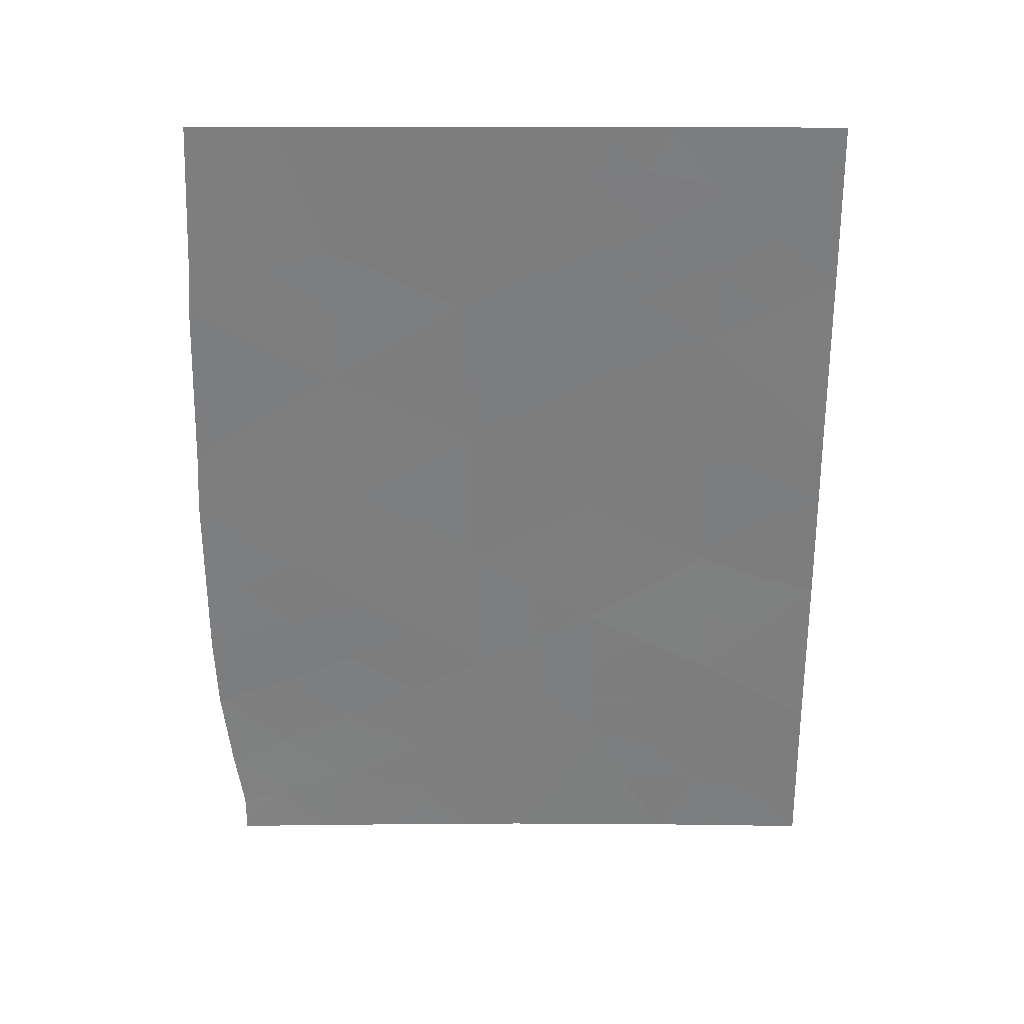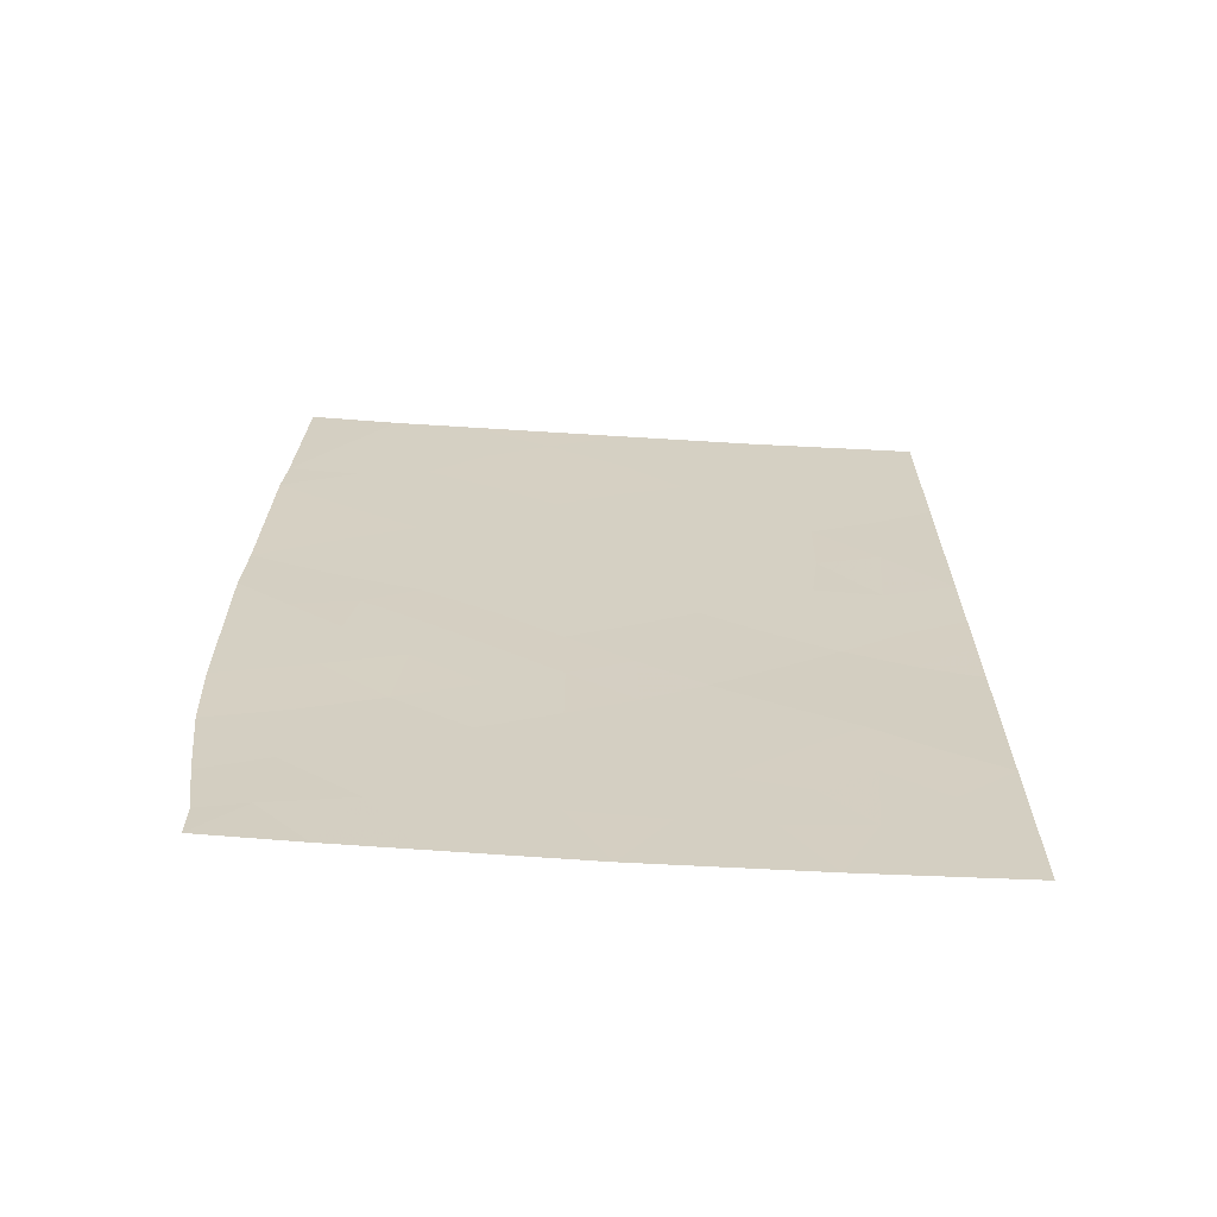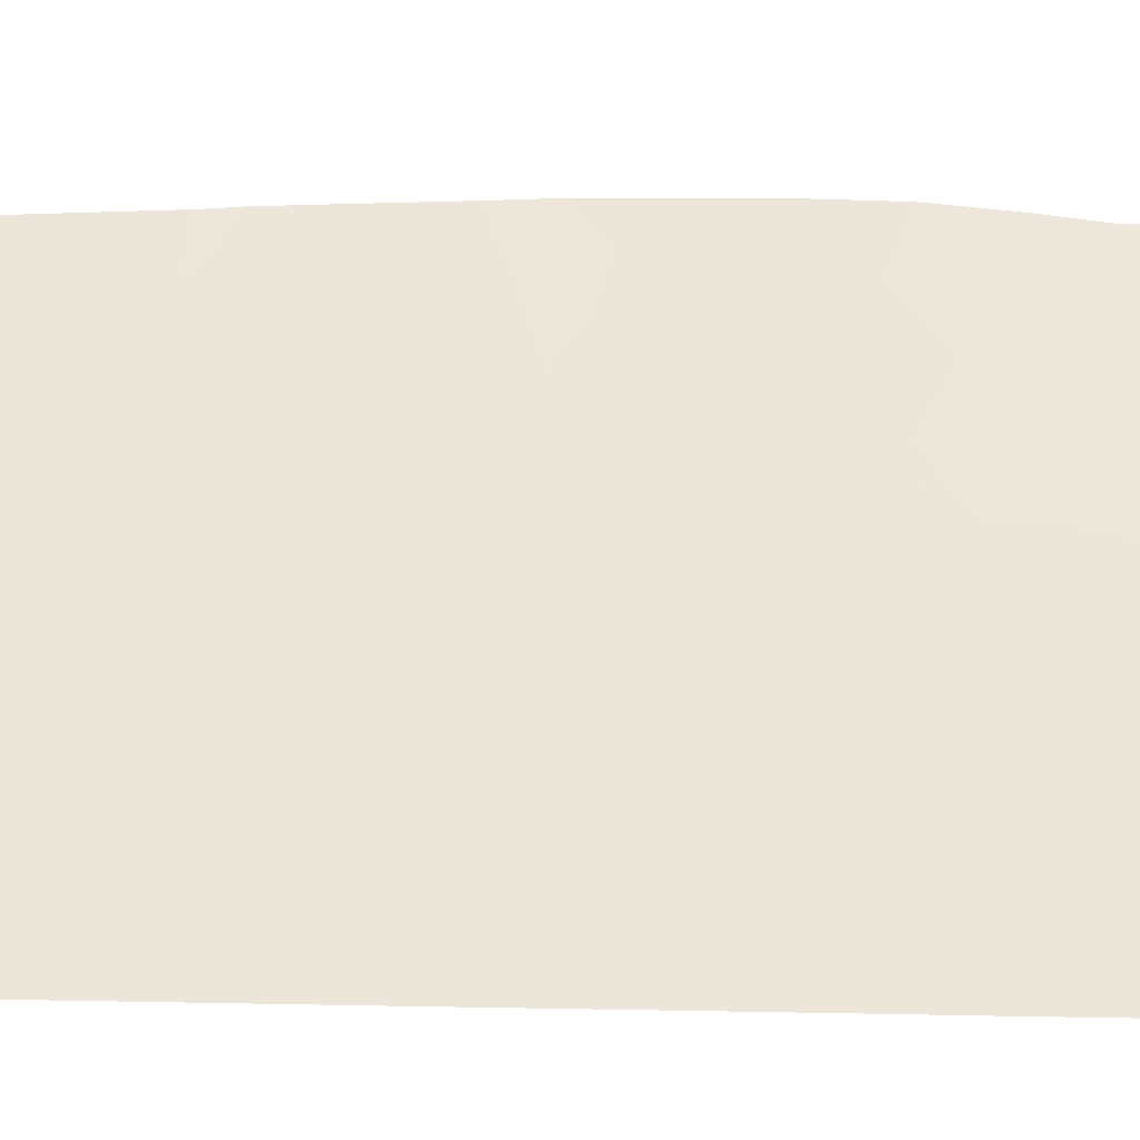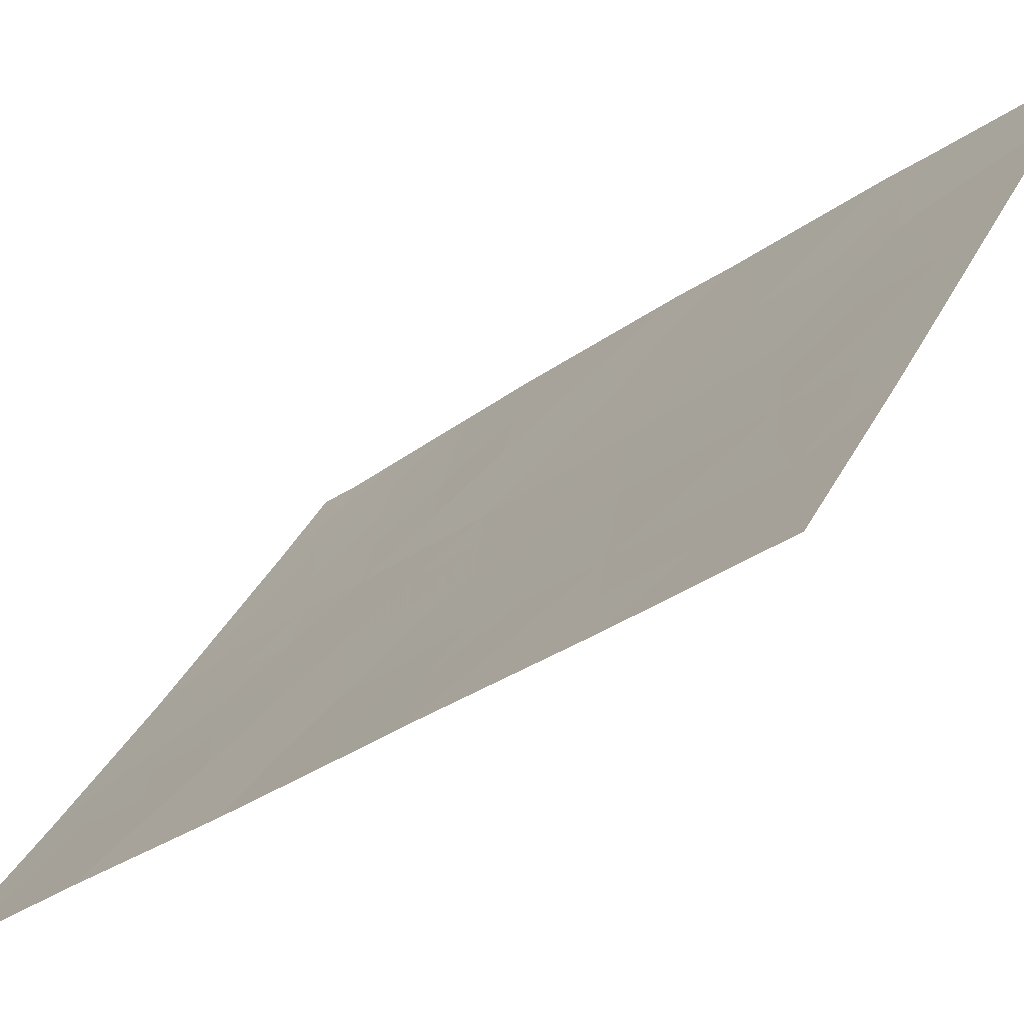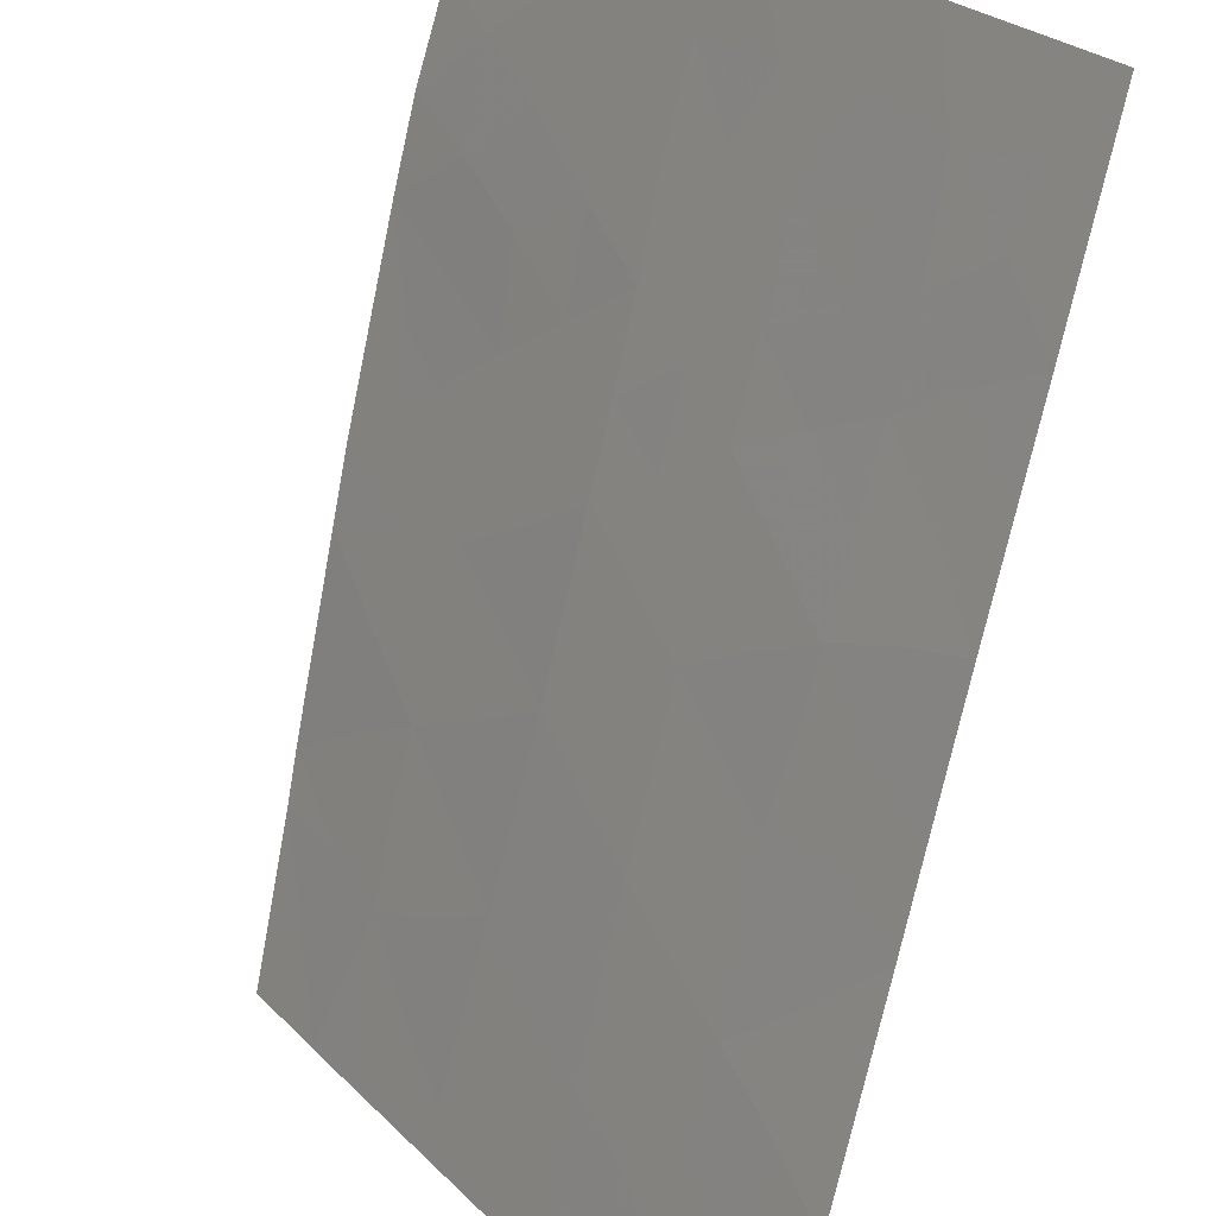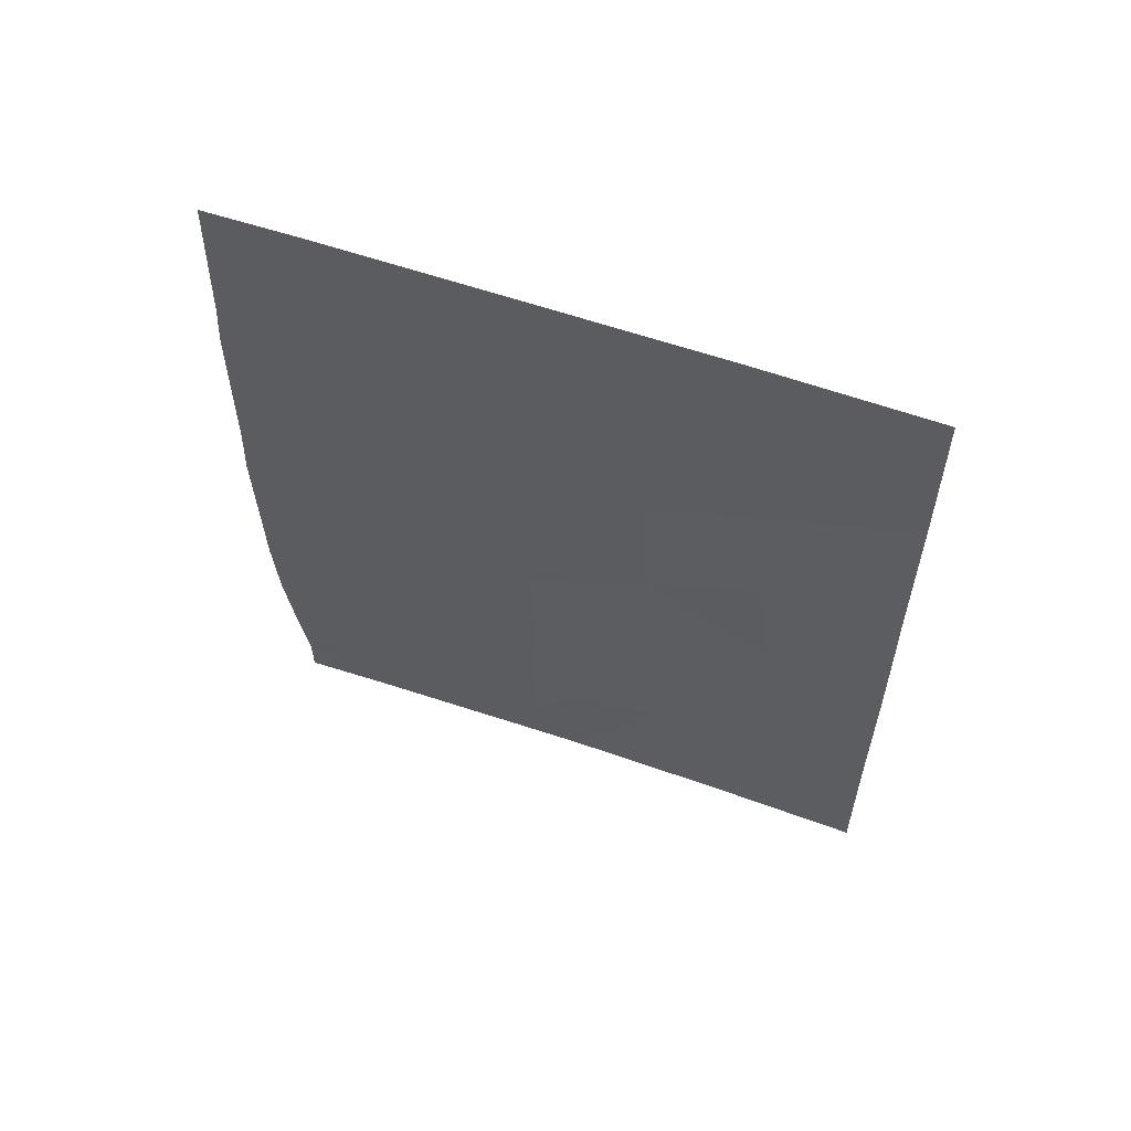
<metadata>
{"format":"obj","ext":"obj","renderer":"f3d","projection":"perspective","resolution":1024,"background":"white","views":[{"elev":29.4,"azim":55.8,"up":"+Y"},{"elev":-65.8,"azim":52.2,"up":"+Y"},{"elev":-69.5,"azim":-91.1,"up":"+Z"},{"elev":-29.4,"azim":135.5,"up":"+Z"},{"elev":-72.6,"azim":-12.8,"up":"+Z"},{"elev":60.9,"azim":75.1,"up":"+Y"}]}
</metadata>
<code>
v 81.52 -44.78 42.62
v 82.49 -45.9 41.17
v 83.46 -44.81 39.81
v 80.2 -38 44.91
v 83.12 -50 40.12
v 81.78 -50 42.06
v 79.63 -44.41 45.51
v 80.49 -45.56 44.15
v 84.48 -42.79 38.47
v 84.46 -43.81 38.44
v 79.4 -40.68 46.03
v 84.42 -47.7 38.38
v 81.52 -42.78 42.7
v 80.46 -41.78 44.35
v 84.5 -40.27 38.51
v 79.3 -43.04 46.05
v 84.44 -45.38 38.41
v 79.34 -49.47 45.77
v 80.06 -50 44.66
v 79.52 -38 45.94
v 79.43 -40.08 46
v 79.34 -50 45.77
v 82.5 -41.89 41.31
v 84.4 -50 38.33
v 79.26 -43.91 46.09
v 81.5 -46.78 42.57
v 82.49 -43.9 41.24
v 81.32 -50 42.76
v 84.53 -38 38.57
v 83.17 -38 40.53
v 79.21 -46.39 46.05
v 82.53 -39.81 41.38
v 82.71 -38 41.2
v 81.48 -38 43.01
v 80.5 -39.81 44.38
v 83.37 -43.06 40.01
v 83.48 -41.16 39.94
v 83.43 -49.01 39.73
v 82.51 -48.07 41.07
v 80.38 -46.67 44.25
v 81.5 -40.67 42.84
v 83.5 -46.79 39.72
v 80.53 -43.73 44.17
v 83.95 -45.15 39.1
v 83.97 -46.14 39.07
v 83.48 -45.77 39.77
v 82.45 -50 41.09
v 82.16 -49.07 41.54
v 82.79 -49.09 40.64
v 83.89 -43.14 39.27
v 83.95 -44.25 39.14
v 83.44 -43.88 39.87
v 80.84 -38 43.96
v 80.93 -39.12 43.77
v 80.35 -38.98 44.63
v 80.99 -41.23 43.58
v 80.45 -40.74 44.41
v 80.97 -40.18 43.66
v 84.49 -41.53 38.49
v 83.97 -41.92 39.22
v 83.98 -40.76 39.23
v 79.92 -41.26 45.2
v 79.9 -42.36 45.17
v 79.35 -41.86 46.04
v 80.12 -44.18 44.77
v 80.54 -44.61 44.11
v 80.03 -44.94 44.89
v 79.27 -48.65 45.87
v 79.68 -49.28 45.25
v 80.31 -49 44.3
v 79.82 -39.02 45.44
v 79.48 -39.04 45.97
v 79.96 -40.08 45.18
v 83.03 -39.47 40.67
v 83.5 -40.08 39.96
v 83.01 -40.48 40.65
v 83.99 -49.23 38.94
v 83.76 -50 39.23
v 83.96 -48.35 39
v 84.41 -48.85 38.36
v 82.02 -43.34 41.96
v 82.02 -42.32 42
v 82.5 -42.91 41.27
v 80.89 -48.38 43.45
v 80.33 -47.81 44.29
v 80.93 -47.27 43.42
v 81.48 -49 42.54
v 81.52 -43.79 42.66
v 82.01 -44.35 41.93
v 82.01 -45.35 41.89
v 82.49 -44.89 41.21
v 82.97 -44.4 40.53
v 82.97 -45.37 40.49
v 84.52 -39.13 38.54
v 84.01 -39.61 39.24
v 83.56 -38.86 39.93
v 79.91 -45.96 45.01
v 83.07 -48.3 40.26
v 84.45 -44.59 38.42
v 82.01 -46.35 41.85
v 81.52 -45.76 42.58
v 81.51 -41.75 42.77
v 81 -42.26 43.51
v 80.48 -42.79 44.28
v 79.9 -43.44 45.12
v 82.1 -38 42.11
v 82.58 -38.84 41.36
v 82.03 -39.1 42.15
v 82.99 -41.51 40.63
v 83.45 -42.2 39.93
v 82.97 -42.51 40.61
v 79.24 -45.15 46.07
v 79.58 -45.32 45.54
v 79.21 -47.47 46
v 79.79 -47.12 45.13
v 81.03 -44.22 43.38
v 81.02 -43.25 43.44
v 81.49 -39.57 42.92
v 82.02 -40.19 42.11
v 82.51 -40.85 41.35
v 82.02 -41.27 42.05
v 83.02 -38.64 40.72
v 84.43 -46.54 38.39
v 81.93 -48.26 41.91
v 81.02 -45.17 43.36
v 83.51 -47.82 39.66
v 82.97 -43.46 40.58
v 83.85 -38 39.55
v 82.51 -46.93 41.11
v 82 -47.38 41.83
v 80.91 -49.28 43.4
v 80.69 -50 43.71
v 81.45 -47.85 42.61
v 83.02 -47.39 40.37
v 82.99 -46.37 40.45
v 80.99 -46.17 43.36
v 81.46 -38.57 43.01
v 84.12 -38.66 39.13
v 79.75 -48.25 45.16
v 83.98 -47.3 39.03
f 44 45 46
f 47 48 49
f 51 52 50
f 53 54 55
f 56 57 58
f 59 60 61
f 62 63 64
f 65 66 67
f 68 139 69
f 21 72 71
f 55 73 71
f 74 75 76
f 38 77 78
f 25 16 105
f 81 82 83
f 84 85 86
f 88 81 89
f 90 89 91
f 92 93 91
f 94 95 138
f 97 40 115
f 99 44 51
f 90 100 101
f 56 102 103
f 63 104 105
f 106 107 108
f 109 110 111
f 31 112 113
f 116 117 88
f 118 108 119
f 120 121 119
f 123 140 45
f 48 87 124
f 85 139 115
f 73 57 62
f 54 118 58
f 103 117 104
f 61 75 95
f 105 65 7
f 125 66 116
f 127 52 92
f 122 74 107
f 129 130 100
f 131 84 87
f 131 132 70
f 60 50 110
f 124 133 130
f 98 134 126
f 129 135 134
f 67 97 113
f 111 127 83
f 136 86 40
f 136 125 101
f 121 82 102
f 46 135 93
f 109 120 76
f 3 44 46
f 44 17 45
f 46 45 42
f 5 47 49
f 47 6 48
f 49 48 39
f 50 9 10
f 10 51 50
f 51 3 52
f 50 52 36
f 4 53 55
f 53 34 137
f 55 54 35
f 41 56 58
f 56 14 57
f 58 57 35
f 15 59 61
f 59 9 60
f 61 60 37
f 11 62 64
f 62 14 63
f 64 63 16
f 65 43 66
f 67 66 8
f 18 68 69
f 68 114 139
f 139 70 69
f 70 19 69
f 20 71 72
f 71 20 4
f 22 18 69
f 4 55 71
f 55 35 73
f 71 73 21
f 21 73 11
f 32 74 76
f 74 96 75
f 76 75 37
f 5 38 78
f 78 77 24
f 38 79 77
f 77 79 80
f 77 80 24
f 27 81 83
f 81 13 82
f 83 82 23
f 133 84 86
f 84 70 85
f 86 85 40
f 6 28 87
f 1 88 89
f 88 13 81
f 89 81 27
f 2 90 91
f 90 1 89
f 91 89 27
f 27 92 91
f 92 3 93
f 91 93 2
f 94 15 95
f 31 97 115
f 97 8 40
f 98 38 49
f 98 49 39
f 10 99 51
f 99 17 44
f 51 44 3
f 1 90 101
f 90 2 100
f 101 100 26
f 14 56 103
f 56 41 102
f 103 102 13
f 16 63 105
f 63 14 104
f 105 104 43
f 34 106 137
f 106 33 107
f 108 107 32
f 23 109 111
f 109 37 110
f 111 110 36
f 114 31 115
f 1 116 88
f 116 43 117
f 88 117 13
f 41 118 119
f 119 108 32
f 32 120 119
f 120 23 121
f 119 121 41
f 33 30 122
f 96 122 30
f 17 123 45
f 123 12 140
f 45 140 42
f 39 48 124
f 48 6 87
f 124 87 133
f 40 85 115
f 85 70 139
f 11 73 62
f 73 35 57
f 62 57 14
f 35 54 58
f 54 53 137
f 58 118 41
f 14 103 104
f 103 13 117
f 104 117 43
f 15 61 95
f 61 37 75
f 95 75 96
f 105 43 65
f 1 125 116
f 125 8 66
f 116 66 43
f 126 42 140
f 79 126 140
f 27 127 92
f 127 36 52
f 92 52 3
f 29 138 128
f 33 122 107
f 122 96 74
f 107 74 32
f 2 129 100
f 129 39 130
f 100 130 26
f 28 131 87
f 131 70 84
f 87 84 133
f 131 28 132
f 70 132 19
f 37 60 110
f 60 9 50
f 110 50 36
f 39 124 130
f 130 133 26
f 38 98 126
f 98 39 134
f 126 134 42
f 39 129 134
f 129 2 135
f 134 135 42
f 7 65 67
f 67 8 97
f 113 97 31
f 23 111 83
f 111 36 127
f 83 127 27
f 86 26 133
f 8 136 40
f 136 26 86
f 26 136 101
f 136 8 125
f 101 125 1
f 41 121 102
f 121 23 82
f 102 82 13
f 3 46 93
f 46 42 135
f 93 135 2
f 37 109 76
f 109 23 120
f 76 120 32
f 22 69 19
f 137 106 108
f 118 137 108
f 54 137 118
f 38 5 49
f 128 96 30
f 138 95 96
f 139 114 115
f 138 29 94
f 112 25 7
f 138 96 128
f 79 38 126
f 7 25 105
f 7 67 113
f 79 12 80
f 79 140 12
f 112 7 113

</code>
